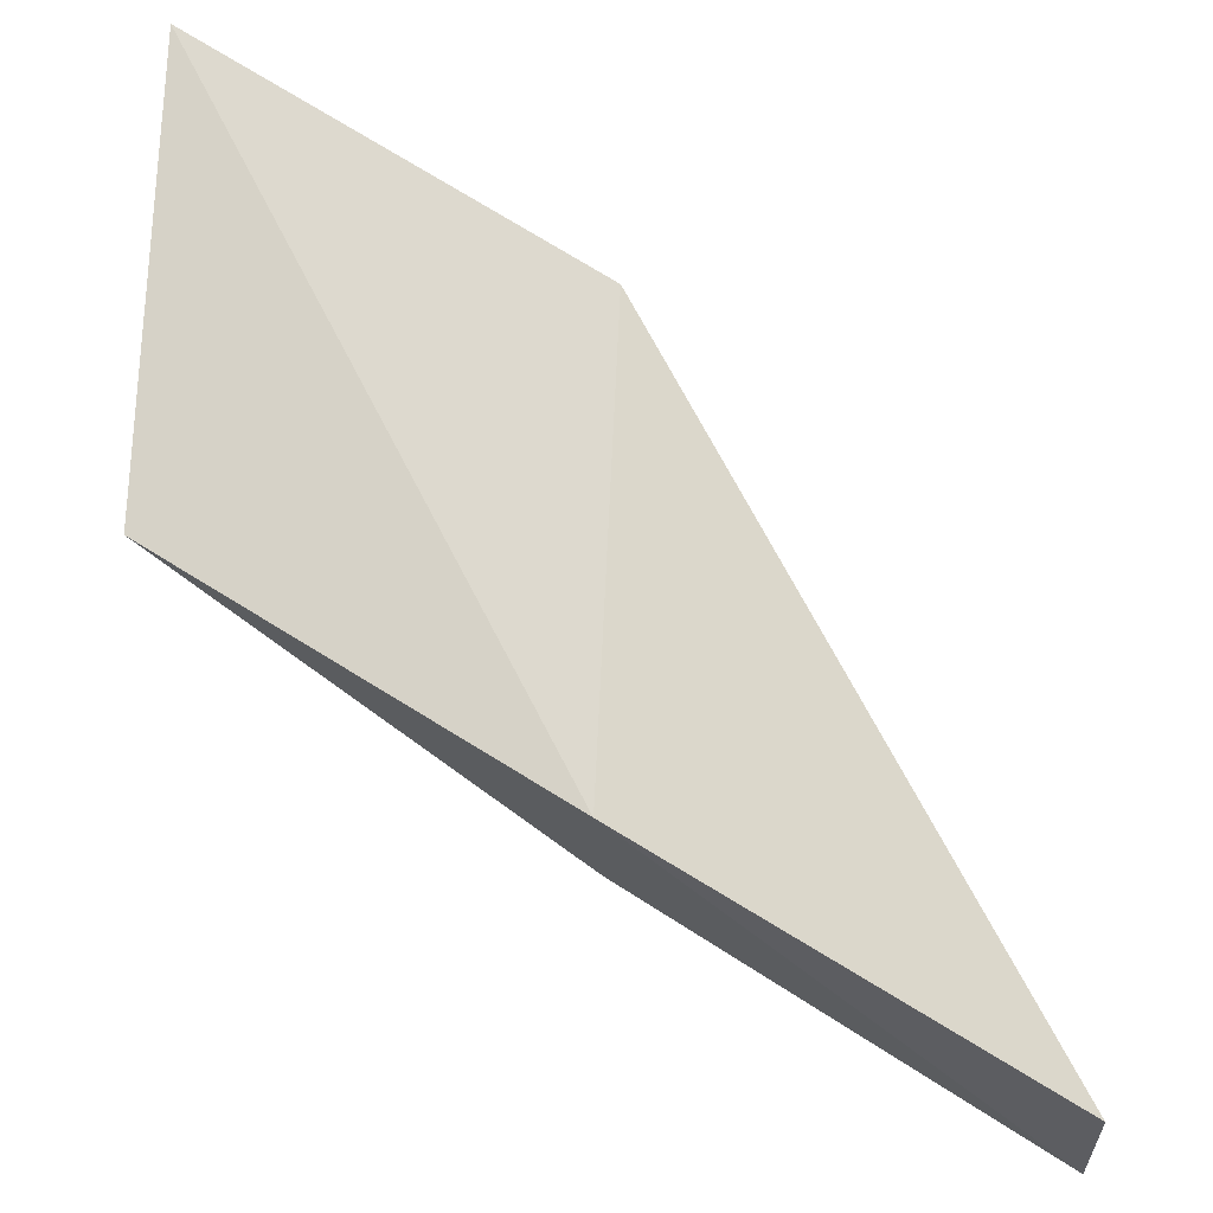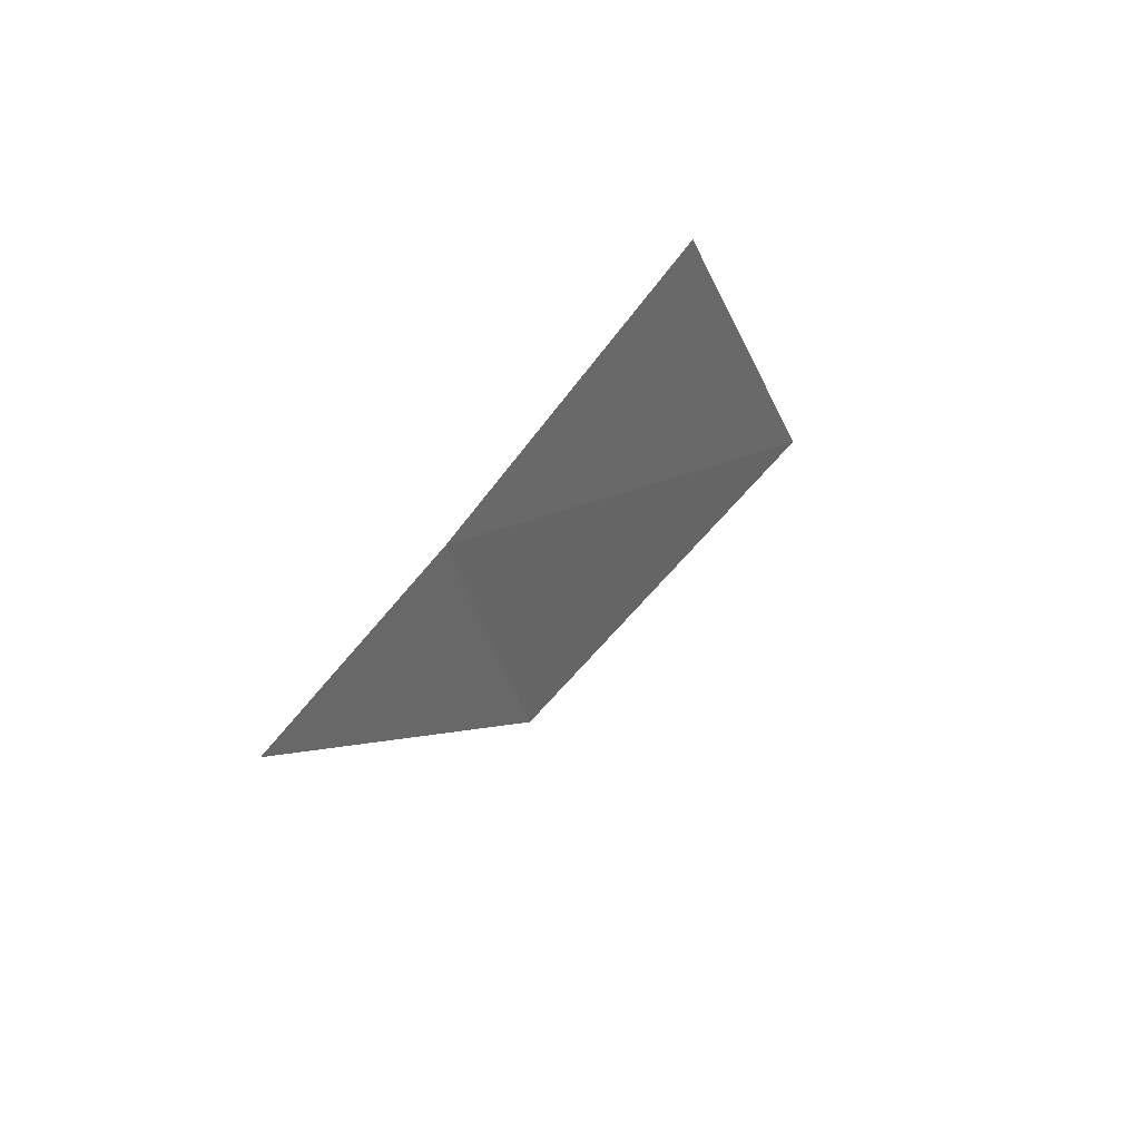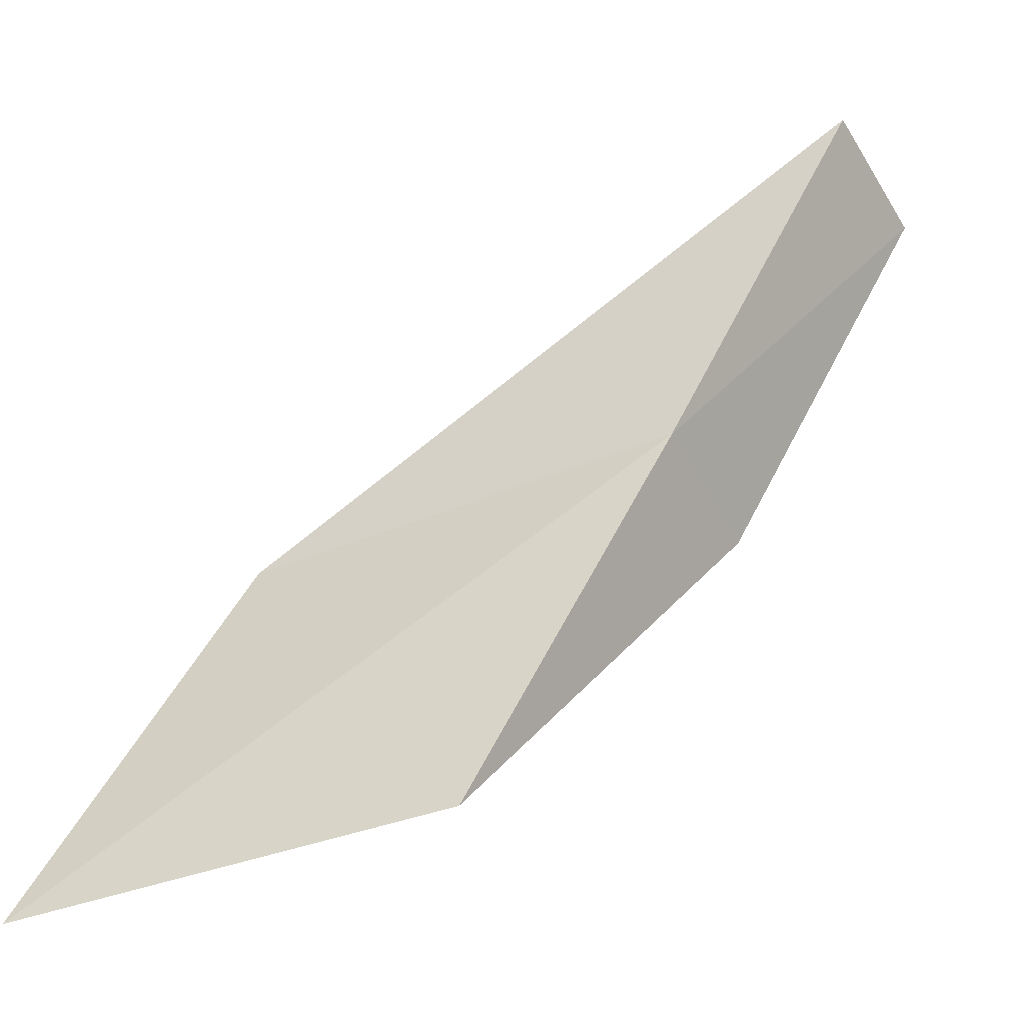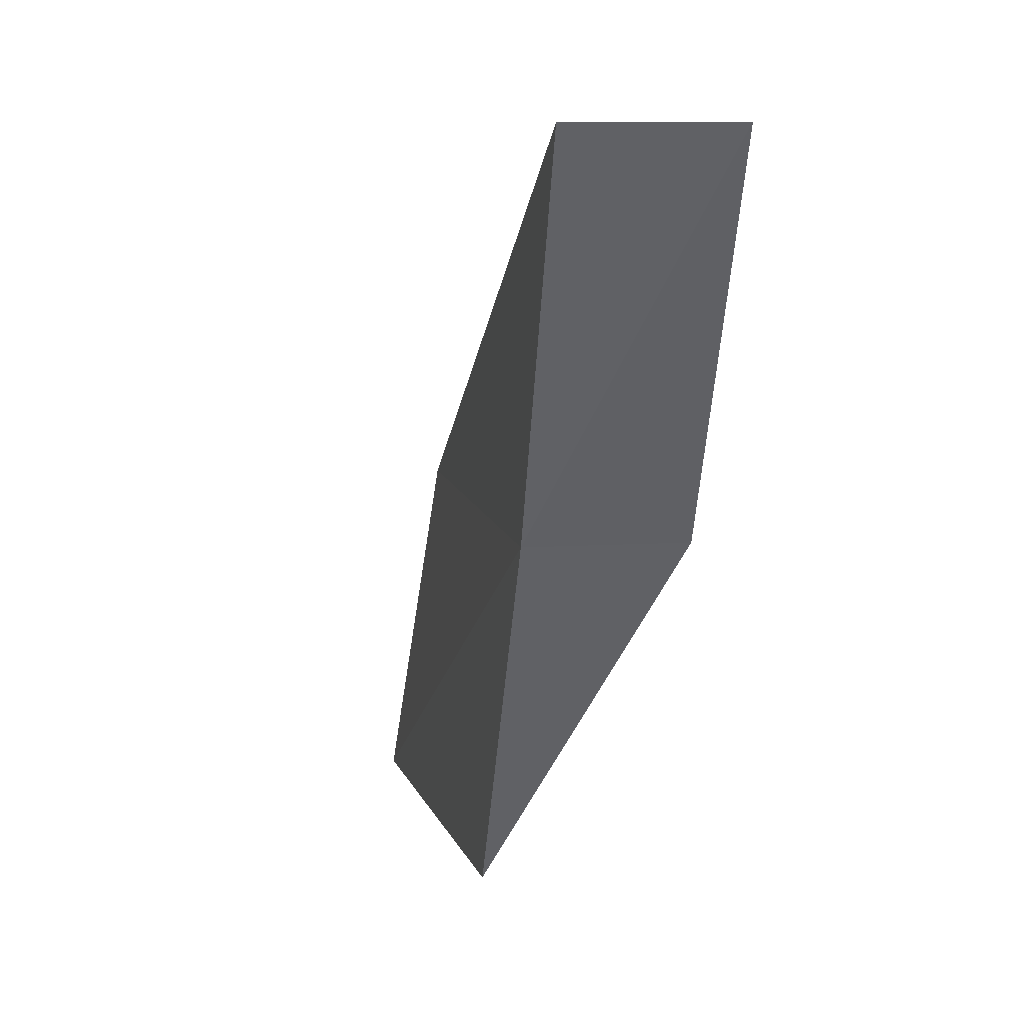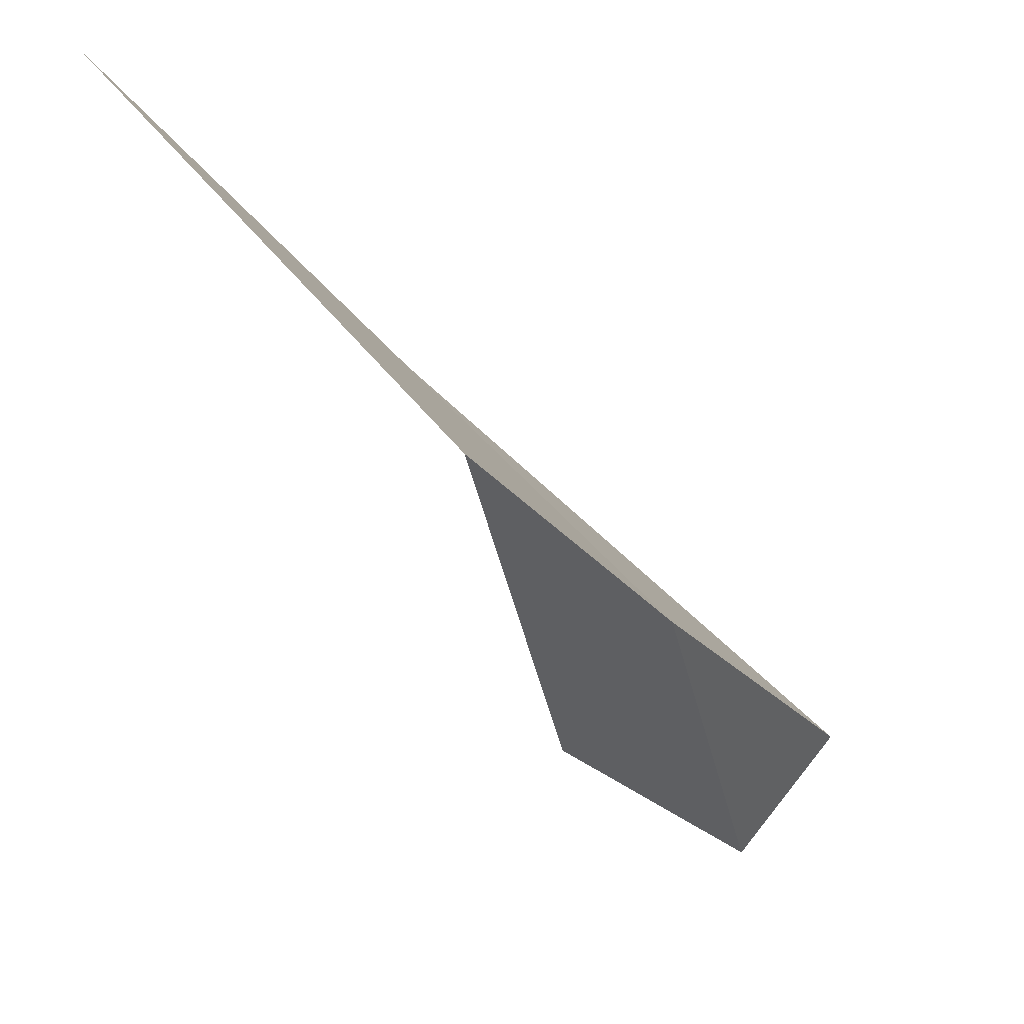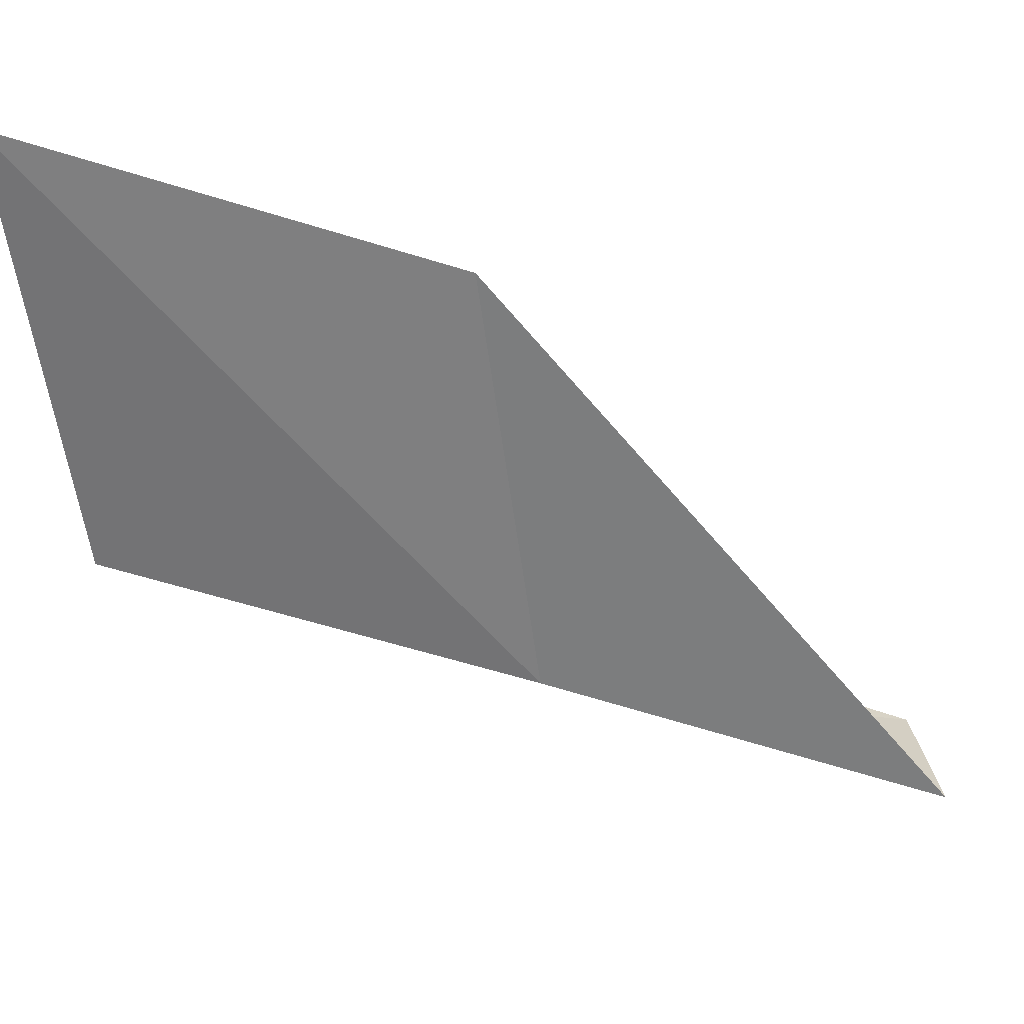
<metadata>
{"format":"obj","ext":"obj","renderer":"f3d","projection":"perspective","resolution":1024,"background":"white","views":[{"elev":28.3,"azim":-86.2,"up":"+Y"},{"elev":-49.5,"azim":-49.1,"up":"+Y"},{"elev":-48.3,"azim":-112.5,"up":"+Z"},{"elev":10.2,"azim":-58.1,"up":"+Z"},{"elev":-0.3,"azim":-176.4,"up":"+Y"},{"elev":78.2,"azim":-100.6,"up":"+Y"}]}
</metadata>
<code>
v 14.1 -16.54 16
v 13.22 -17.25 18
v 15.78 -14.95 16
v 13.71 -17.9 18
v 14.63 -17.16 16
v 16.54 -14.1 14
v 14.95 -15.78 14
f 1 3 2
f 1 2 4
f 1 4 5
f 1 6 3
f 1 7 6
f 1 5 7

</code>
